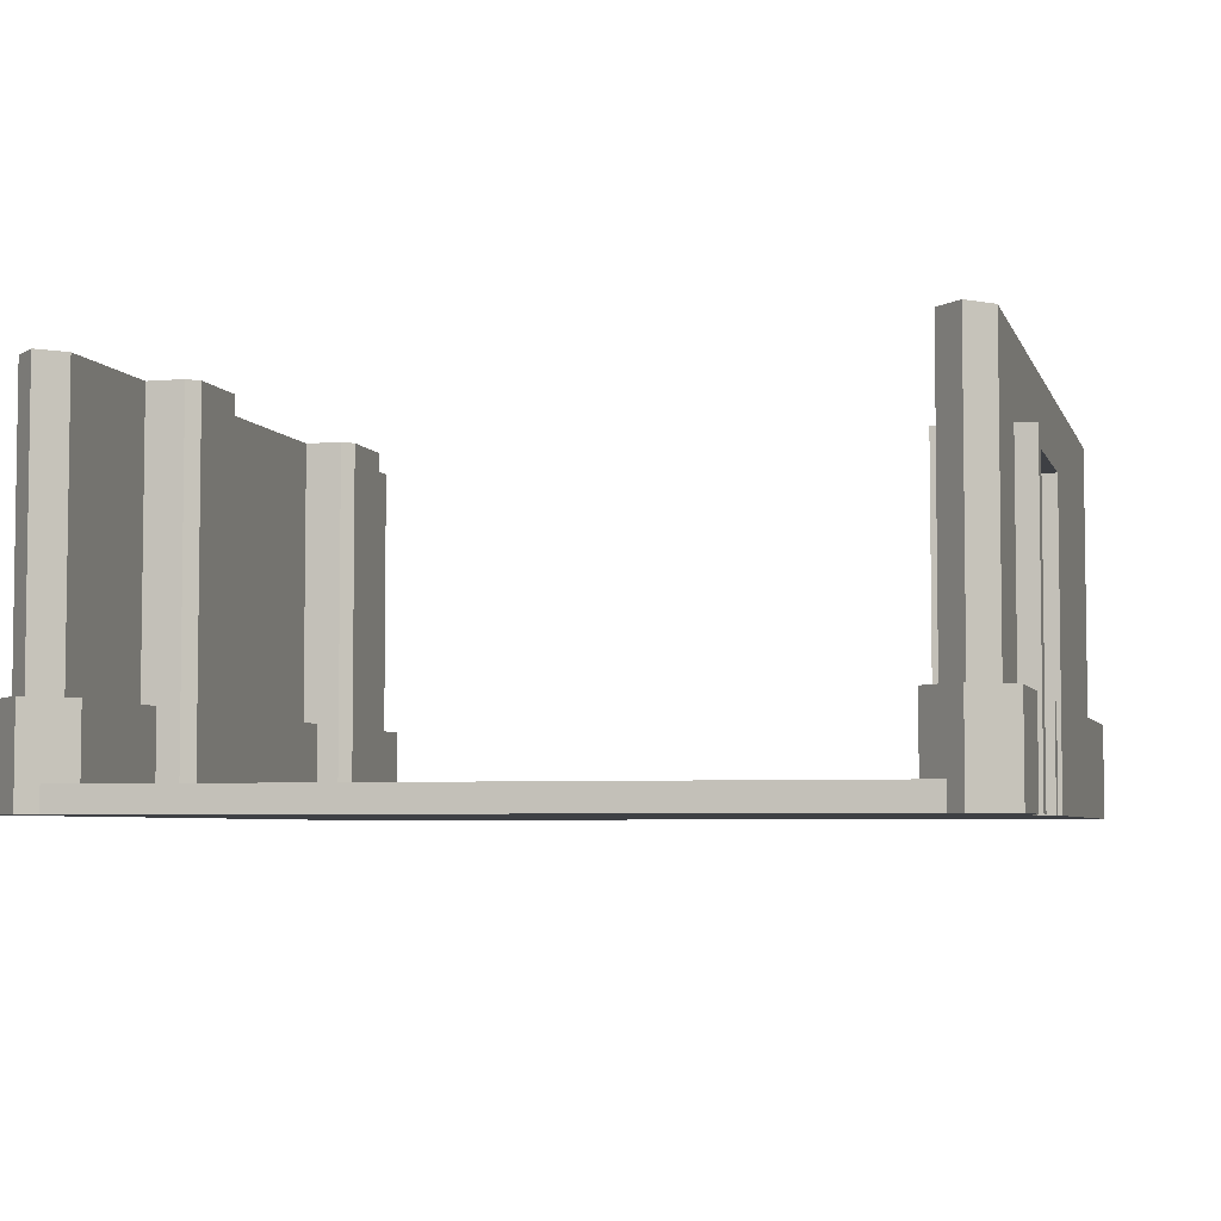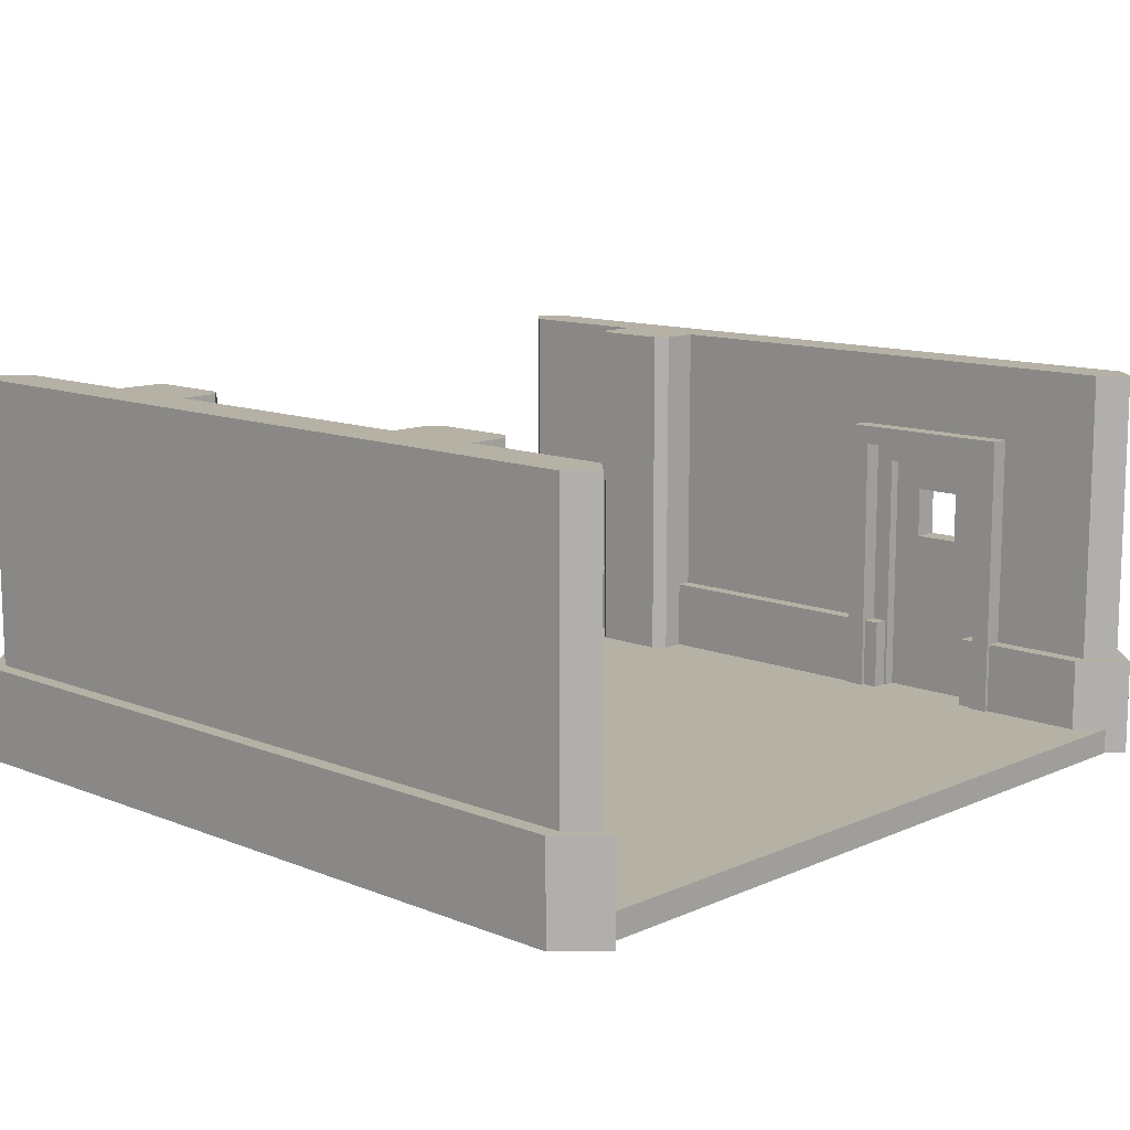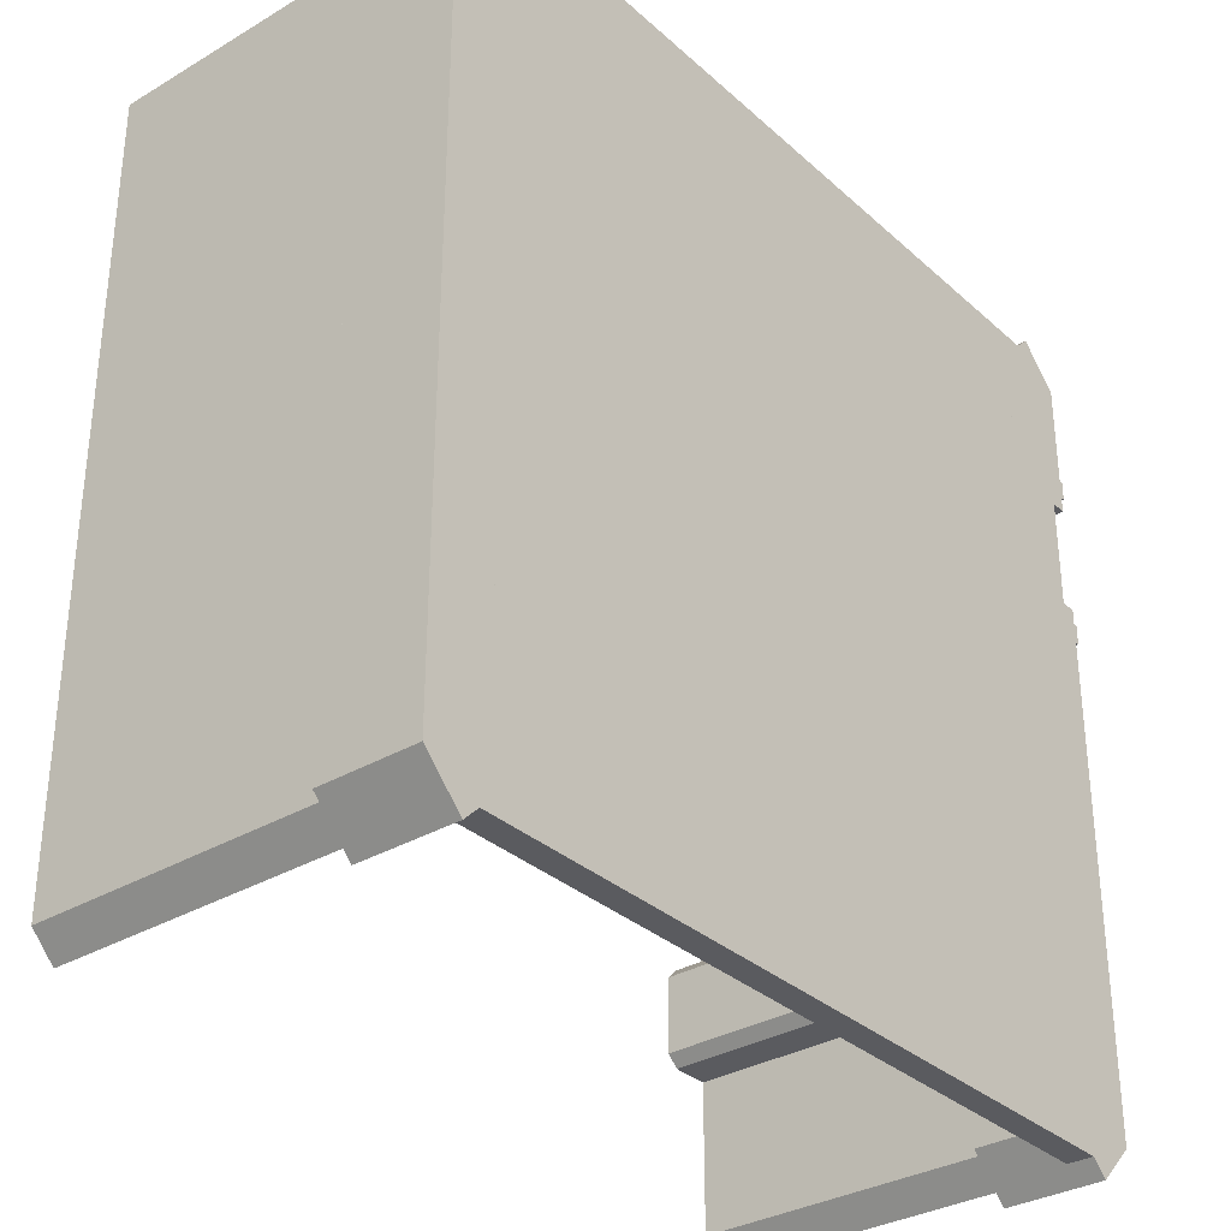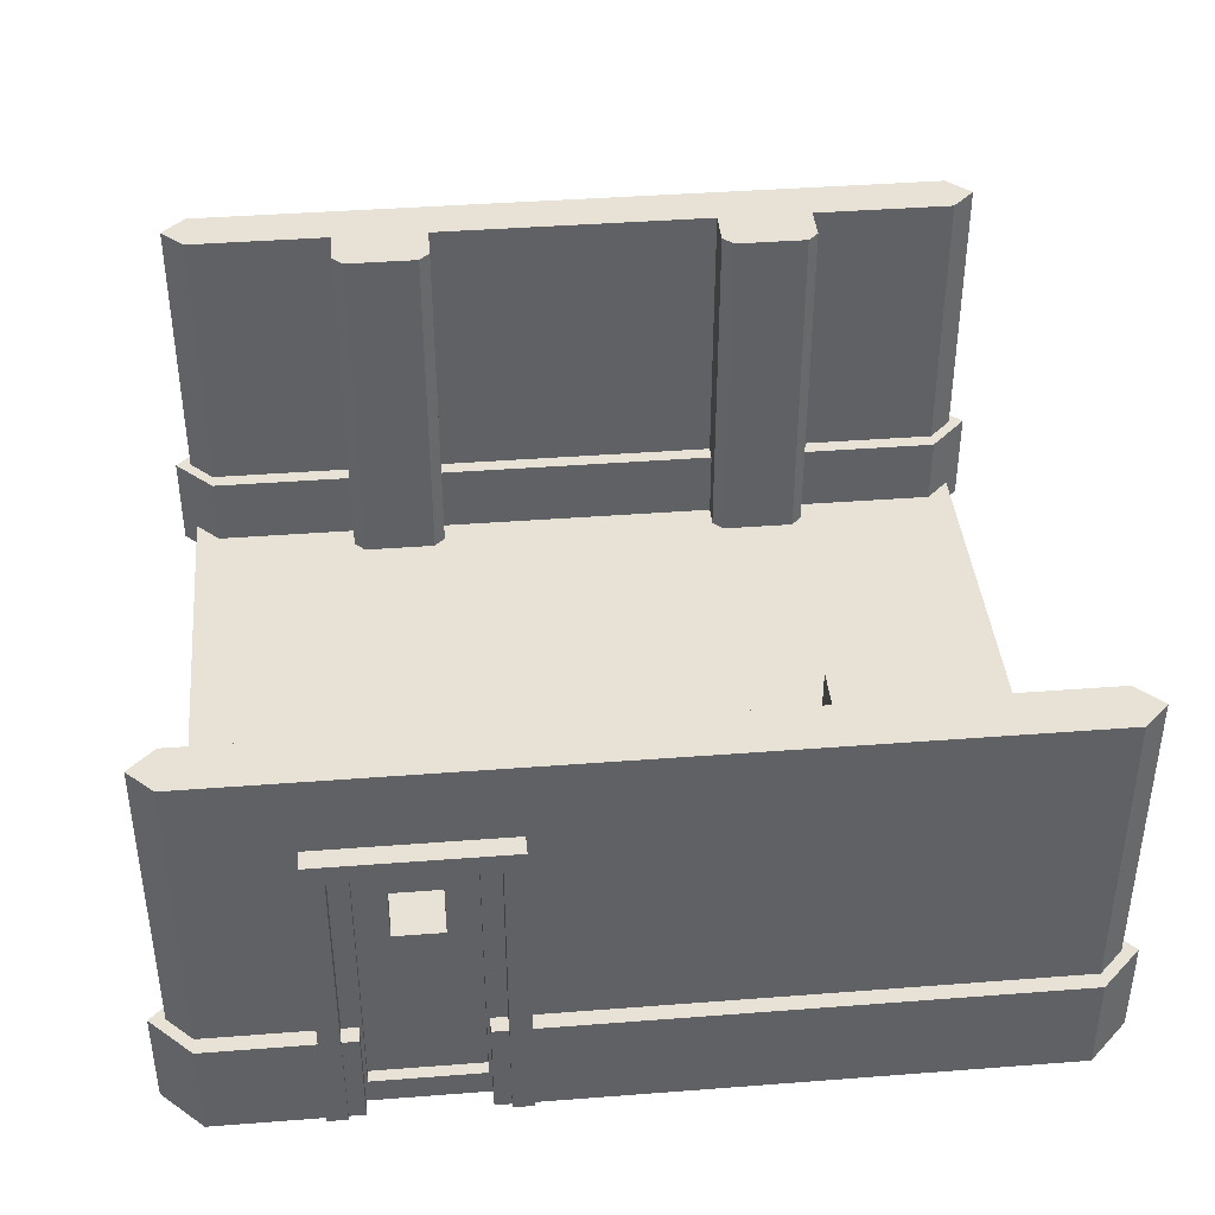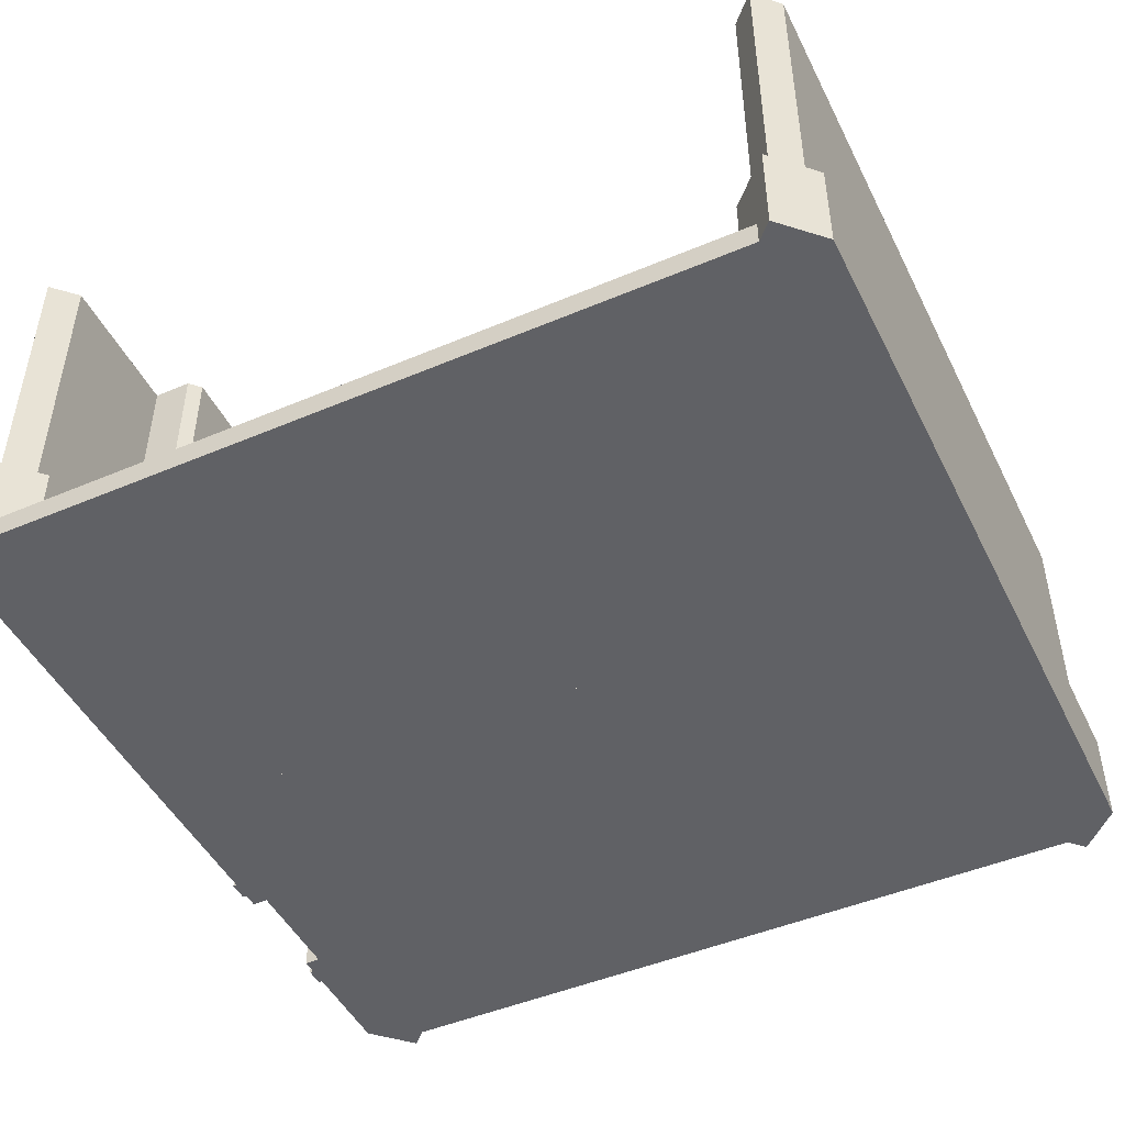
<metadata>
{"format":"obj","ext":"obj","renderer":"f3d","projection":"perspective","resolution":1024,"background":"white","views":[{"elev":-4.9,"azim":15.0,"up":"+Y"},{"elev":11.9,"azim":-46.4,"up":"+Y"},{"elev":-32.8,"azim":-50.7,"up":"+Z"},{"elev":40.5,"azim":84.6,"up":"+Y"},{"elev":-47.3,"azim":-154.4,"up":"+Y"}]}
</metadata>
<code>
g floor_01_69
v -0.5625 0 -0.5
v 0.5 0 -0.5625
v -0.5 0 -0.5625
v 0.5625 0 -0.5
v -0.5625 0 0.5
v 0.5625 0 0.5
v -0.5 0 0.5625
v 0.5 0 0.5625
v 0.5625 0.065 -0.5
v -0.5 0.065 -0.5625
v 0.5 0.065 -0.5625
v -0.5625 0.065 -0.5
v 0.5625 0.065 0.5
v -0.5625 0.065 0.5
v 0.5 0.065 0.5625
v -0.5 0.065 0.5625
v -1.562 0 -0.5
v -1.5 0 -0.5625
v -0.4375 0 -0.5
v -1.562 0 0.5
v -0.4375 0 0.5
v -1.5 0 0.5625
v -0.4375 0.065 -0.5
v -1.5 0.065 -0.5625
v -1.562 0.065 -0.5
v -0.4375 0.065 0.5
v -1.562 0.065 0.5
v -1.5 0.065 0.5625
v -0.5 0 0.4375
v -1.5 0 0.4375
v -1.562 0 1.5
v -0.4375 0 1.5
v -1.5 0 1.562
v -0.5 0 1.562
v -1.5 0.065 0.4375
v -0.5 0.065 0.4375
v -0.4375 0.065 1.5
v -1.562 0.065 1.5
v -0.5 0.065 1.562
v -1.5 0.065 1.562
v 0.5 0 0.4375
v -0.5625 0 1.5
v 0.5625 0 1.5
v 0.5 0 1.562
v 0.5 0.065 0.4375
v 0.5625 0.065 1.5
v -0.5625 0.065 1.5
v 0.5 0.065 1.562
f 3 2 1
f 4 1 2
f 5 1 4
f 6 5 4
f 7 5 6
f 8 7 6
f 11 10 9
f 12 9 10
f 13 9 12
f 14 13 12
f 15 13 14
f 16 15 14
f 1 5 12
f 14 12 5
f 10 3 12
f 1 12 3
f 11 2 10
f 3 10 2
f 4 2 9
f 11 9 2
f 6 13 8
f 15 8 13
f 8 15 7
f 16 7 15
f 5 7 14
f 16 14 7
f 6 4 13
f 9 13 4
f 18 3 17
f 19 17 3
f 20 17 19
f 21 20 19
f 22 20 21
f 7 22 21
f 10 24 23
f 25 23 24
f 26 23 25
f 27 26 25
f 16 26 27
f 28 16 27
f 17 20 25
f 27 25 20
f 24 18 25
f 17 25 18
f 10 3 24
f 18 24 3
f 19 3 23
f 10 23 3
f 21 26 7
f 16 7 26
f 7 16 22
f 28 22 16
f 20 22 27
f 28 27 22
f 21 19 26
f 23 26 19
f 30 29 20
f 21 20 29
f 31 20 21
f 32 31 21
f 33 31 32
f 34 33 32
f 36 35 26
f 27 26 35
f 37 26 27
f 38 37 27
f 39 37 38
f 40 39 38
f 20 31 27
f 38 27 31
f 35 30 27
f 20 27 30
f 36 29 35
f 30 35 29
f 21 29 26
f 36 26 29
f 32 37 34
f 39 34 37
f 34 39 33
f 40 33 39
f 31 33 38
f 40 38 33
f 32 21 37
f 26 37 21
f 29 41 5
f 6 5 41
f 42 5 6
f 43 42 6
f 34 42 43
f 44 34 43
f 45 36 13
f 14 13 36
f 46 13 14
f 47 46 14
f 48 46 47
f 39 48 47
f 5 42 14
f 47 14 42
f 36 29 14
f 5 14 29
f 45 41 36
f 29 36 41
f 6 41 13
f 45 13 41
f 43 46 44
f 48 44 46
f 44 48 34
f 39 34 48
f 42 34 47
f 39 47 34
f 43 6 46
f 13 46 6
g wall_02_72
v 0.4375 0 0.5
v 0.4375 1 0.5
v 0.5 0 0.5625
v 0.5 1 0.5625
v 0.5 0 -0.5625
v 0.5 1 -0.5625
v 0.4375 0 -0.5
v 0.4375 1 -0.5
v 0.5625 1 0.5
v 0.5625 0 0.5
v 0.5625 1 -0.5
v 0.5625 0 -0.5
v 0.6025 0.25 -0.5
v 0.6025 0 -0.5
v 0.6025 0.25 0.5
v 0.6025 0 0.5
v 0.5 0.25 -0.6025
v 0.5 0.25 0.6025
v 0.3975 0.25 -0.5
v 0.3975 0.25 0.5
v 0.3975 0 -0.5
v 0.3975 0 0.5
v 0.5 0 0.6025
v 0.5 0 -0.6025
v 0.4376 0 -0.125
v 0.3387 0 -0.125
v 0.4376 0 0.125
v 0.3387 0 0.125
v 0.31 0 0.09634
v 0.31 0 -0.09634
v 0.4376 1 -0.125
v 0.4376 1 0.125
v 0.3387 1 -0.125
v 0.3387 1 0.125
v 0.31 1 -0.09634
v 0.31 1 0.09634
f 51 50 49
f 50 51 52
f 55 54 53
f 54 55 56
f 52 58 57
f 58 52 51
f 54 57 59
f 57 54 52
f 52 54 56
f 52 56 50
f 51 60 58
f 60 51 53
f 53 51 49
f 53 49 55
f 59 53 54
f 53 59 60
f 57 60 59
f 60 57 58
f 49 56 55
f 56 49 50
f 63 62 61
f 62 63 64
f 65 63 61
f 63 65 66
f 66 65 67
f 66 67 68
f 70 67 69
f 67 70 68
f 71 62 64
f 62 71 72
f 72 71 69
f 69 71 70
f 71 68 70
f 68 71 66
f 66 64 63
f 64 66 71
f 69 65 72
f 65 69 67
f 65 62 72
f 62 65 61
f 75 74 73
f 74 75 76
f 74 76 77
f 74 77 78
f 81 80 79
f 80 81 82
f 82 81 83
f 82 83 84
f 80 73 79
f 73 80 75
f 81 73 74
f 73 81 79
f 83 74 78
f 74 83 81
f 77 83 78
f 83 77 84
f 82 77 76
f 77 82 84
f 80 76 75
f 76 80 82
g wall_02_73
v -1.438 0 0.5
v -1.438 1 0.5
v -1.5 0 0.4375
v -1.5 1 0.4375
v -1.5 0 1.562
v -1.5 1 1.562
v -1.438 0 1.5
v -1.438 1 1.5
v -1.562 1 0.5
v -1.562 0 0.5
v -1.562 1 1.5
v -1.562 0 1.5
v -1.603 0.25 1.5
v -1.603 0 1.5
v -1.603 0.25 0.5
v -1.603 0 0.5
v -1.5 0.25 1.603
v -1.5 0.25 0.3975
v -1.397 0.25 1.5
v -1.397 0.25 0.5
v -1.397 0 1.5
v -1.397 0 0.5
v -1.5 0 0.3975
v -1.5 0 1.603
v -1.438 0 1.125
v -1.339 0 1.125
v -1.438 0 0.875
v -1.339 0 0.875
v -1.31 0 0.9037
v -1.31 0 1.096
v -1.438 1 1.125
v -1.438 1 0.875
v -1.339 1 1.125
v -1.339 1 0.875
v -1.31 1 1.096
v -1.31 1 0.9037
f 87 86 85
f 86 87 88
f 91 90 89
f 90 91 92
f 88 94 93
f 94 88 87
f 90 93 95
f 93 90 88
f 88 90 92
f 88 92 86
f 87 96 94
f 96 87 89
f 89 87 85
f 89 85 91
f 95 89 90
f 89 95 96
f 93 96 95
f 96 93 94
f 85 92 91
f 92 85 86
f 99 98 97
f 98 99 100
f 101 99 97
f 99 101 102
f 102 101 103
f 102 103 104
f 106 103 105
f 103 106 104
f 107 98 100
f 98 107 108
f 108 107 105
f 105 107 106
f 107 104 106
f 104 107 102
f 102 100 99
f 100 102 107
f 105 101 108
f 101 105 103
f 101 98 108
f 98 101 97
f 111 110 109
f 110 111 112
f 110 112 113
f 110 113 114
f 117 116 115
f 116 117 118
f 118 117 119
f 118 119 120
f 116 109 115
f 109 116 111
f 117 109 110
f 109 117 115
f 119 110 114
f 110 119 117
f 113 119 114
f 119 113 120
f 118 113 112
f 113 118 120
f 116 112 111
f 112 116 118
g wall_02_74
v -1.438 0 -0.5
v -1.438 1 -0.5
v -1.5 0 -0.5625
v -1.5 1 -0.5625
v -1.5 0 0.5625
v -1.5 1 0.5625
v -1.438 0 0.5
v -1.438 1 0.5
v -1.562 1 -0.5
v -1.562 0 -0.5
v -1.562 1 0.5
v -1.562 0 0.5
v -1.603 0.25 0.5
v -1.603 0 0.5
v -1.603 0.25 -0.5
v -1.603 0 -0.5
v -1.5 0.25 0.6025
v -1.5 0.25 -0.6025
v -1.397 0.25 0.5
v -1.397 0.25 -0.5
v -1.397 0 0.5
v -1.397 0 -0.5
v -1.5 0 -0.6025
v -1.5 0 0.6025
v -1.438 0 0.125
v -1.339 0 0.125
v -1.438 0 -0.125
v -1.339 0 -0.125
v -1.31 0 -0.09634
v -1.31 0 0.09634
v -1.438 1 0.125
v -1.438 1 -0.125
v -1.339 1 0.125
v -1.339 1 -0.125
v -1.31 1 0.09634
v -1.31 1 -0.09634
f 123 122 121
f 122 123 124
f 127 126 125
f 126 127 128
f 124 130 129
f 130 124 123
f 126 129 131
f 129 126 124
f 124 126 128
f 124 128 122
f 123 132 130
f 132 123 125
f 125 123 121
f 125 121 127
f 131 125 126
f 125 131 132
f 129 132 131
f 132 129 130
f 121 128 127
f 128 121 122
f 135 134 133
f 134 135 136
f 137 135 133
f 135 137 138
f 138 137 139
f 138 139 140
f 142 139 141
f 139 142 140
f 143 134 136
f 134 143 144
f 144 143 141
f 141 143 142
f 143 140 142
f 140 143 138
f 138 136 135
f 136 138 143
f 141 137 144
f 137 141 139
f 137 134 144
f 134 137 133
f 147 146 145
f 146 147 148
f 146 148 149
f 146 149 150
f 153 152 151
f 152 153 154
f 154 153 155
f 154 155 156
f 152 145 151
f 145 152 147
f 153 145 146
f 145 153 151
f 155 146 150
f 146 155 153
f 149 155 150
f 155 149 156
f 154 149 148
f 149 154 156
f 152 148 147
f 148 152 154
g door_02_75
v 0.6025 0.25 1.142
v 0.6025 2.256e-16 1.142
v 0.6025 0.25 1.5
v 0.6025 0 1.5
v 0.6025 0.25 0.5
v 0.6025 0.25 0.8577
v 0.5 0.25 0.3975
v 0.3975 0.25 0.8577
v 0.3975 0.25 0.5
v 0.3975 0 0.5
v 0.3975 2.256e-16 0.8577
v 0.5 0 1.603
v 0.3975 2.256e-16 1.142
v 0.3975 0 1.5
v 0.3975 0.25 1.5
v 0.5 0.25 1.603
v 0.5 -4.512e-17 0.3975
v 0.6025 0 0.5
v 0.3975 0.25 1.142
v 0.6025 2.256e-16 0.8577
v 0.6125 -2.356e-17 1.182
v 0.6125 0.7545 1.182
v 0.3875 -8.015e-32 1.182
v 0.3875 0.7545 1.182
v 0.6125 0.7545 0.8177
v 0.3875 0.7545 0.8177
v 0.6125 -2.356e-17 0.8177
v 0.3875 -8.015e-32 0.8177
v 0.6125 -2.356e-17 0.7677
v 0.6125 0.8046 0.7677
v 0.6125 0.8046 1.232
v 0.6125 -2.356e-17 1.232
v 0.5625 0 0.7677
v 0.5625 0.8046 0.7677
v 0.5625 0.8046 1.232
v 0.5625 0 1.232
v 0.3875 -4.007e-32 1.232
v 0.3875 0.8047 1.232
v 0.3875 0.8047 0.7676
v 0.3875 -4.007e-32 0.7676
v 0.4375 -4.007e-32 1.232
v 0.4375 0.8047 1.232
v 0.4375 0.8047 0.7676
v 0.4375 -4.007e-32 0.7676
v 0.4375 0 1.5
v 0.4375 1 1.5
v 0.5 -2.707e-16 1.562
v 0.5 1 1.562
v 0.5 -6.317e-16 0.4375
v 0.5 1 0.4375
v 0.4375 0 0.5
v 0.4375 1 0.5
v 0.5625 1 1.5
v 0.5625 0 1.5
v 0.5625 1 0.5
v 0.5625 0 0.5
v 0.5625 0.04723 0.865
v 0.5625 0.04723 1.135
v 0.5325 0.04723 0.865
v 0.5325 0.04723 1.135
v 0.4675 0.7073 1.135
v 0.4675 0.7073 0.865
v 0.4375 0.7073 1.135
v 0.4375 0.7073 0.865
v 0.4375 0.7545 0.8177
v 0.4375 0.04723 0.865
v 0.4375 0 0.8177
v 0.4375 0 1.182
v 0.4375 0.04723 1.135
v 0.4375 0.7545 1.182
v 0.5625 0.7545 0.8177
v 0.5625 0.7545 1.182
v 0.5625 0 0.8177
v 0.5625 0.7073 0.865
v 0.5625 0.7073 1.135
v 0.5625 0 1.182
v 0.5325 0.7073 1.135
v 0.4675 0.04723 1.135
v 0.4675 0.04723 0.865
v 0.5325 0.7073 0.865
v 0.5325 0.6321 0.9402
v 0.5325 0.6321 1.06
v 0.5325 0.4997 1.06
v 0.5325 0.4997 0.9402
v 0.4675 0.4997 0.9402
v 0.4675 0.4997 1.06
v 0.4675 0.6321 0.9402
v 0.4675 0.6321 1.06
f 159 158 157
f 158 159 160
f 163 162 161
f 162 163 164
f 164 163 165
f 167 165 166
f 165 167 164
f 168 158 160
f 158 168 169
f 169 168 170
f 168 171 170
f 171 168 172
f 172 160 159
f 160 172 168
f 166 163 173
f 163 166 165
f 163 174 173
f 174 163 161
f 175 159 157
f 159 175 172
f 172 175 171
f 162 167 176
f 167 162 164
f 175 158 169
f 158 175 157
f 162 174 161
f 174 162 176
f 170 175 169
f 175 170 171
f 167 174 176
f 174 167 173
f 173 167 166
f 179 178 177
f 178 179 180
f 180 181 178
f 181 180 182
f 181 184 183
f 184 181 182
f 186 181 185
f 181 186 187
f 181 187 178
f 178 187 177
f 177 187 188
f 183 185 181
f 189 186 185
f 186 189 190
f 190 187 186
f 187 190 191
f 187 192 188
f 192 187 191
f 193 180 179
f 194 180 193
f 194 182 180
f 195 182 194
f 195 184 182
f 184 195 196
f 198 193 197
f 193 198 194
f 195 198 199
f 198 195 194
f 195 200 196
f 200 195 199
f 203 202 201
f 202 203 204
f 207 206 205
f 206 207 208
f 204 210 209
f 210 204 203
f 206 209 211
f 209 206 204
f 204 206 208
f 204 208 202
f 184 185 183
f 185 184 189
f 189 184 200
f 189 200 212
f 212 200 205
f 200 184 196
f 207 205 200
f 211 205 206
f 205 211 212
f 188 179 177
f 179 188 192
f 179 192 197
f 197 192 210
f 197 210 203
f 197 203 201
f 179 197 193
f 201 198 197
f 202 198 201
f 202 199 198
f 208 199 202
f 208 200 199
f 200 208 207
f 189 212 190
f 211 190 212
f 190 211 209
f 190 209 191
f 191 209 192
f 192 209 210
f 215 214 213
f 214 215 216
f 219 218 217
f 218 219 220
f 223 222 221
f 222 223 224
f 222 224 225
f 225 224 219
f 220 221 222
f 221 220 226
f 226 220 219
f 226 219 224
f 221 228 227
f 228 221 226
f 227 230 229
f 230 227 228
f 230 228 231
f 231 228 214
f 213 229 230
f 229 213 232
f 232 213 214
f 232 214 228
f 221 229 223
f 229 221 227
f 224 229 232
f 229 224 223
f 228 224 232
f 224 228 226
f 233 214 216
f 214 233 231
f 219 234 225
f 234 219 217
f 222 234 235
f 234 222 225
f 218 222 235
f 222 218 220
f 233 230 231
f 230 233 236
f 230 215 213
f 215 230 236
f 236 237 215
f 237 236 233
f 237 233 238
f 238 233 239
f 240 215 237
f 215 240 216
f 216 240 239
f 216 239 233
f 241 239 240
f 239 241 242
f 237 241 240
f 241 237 243
f 235 241 218
f 241 235 234
f 241 234 242
f 242 234 244
f 243 218 241
f 218 243 217
f 217 243 244
f 217 244 234
f 244 239 242
f 239 244 238
f 244 237 238
f 237 244 243

</code>
